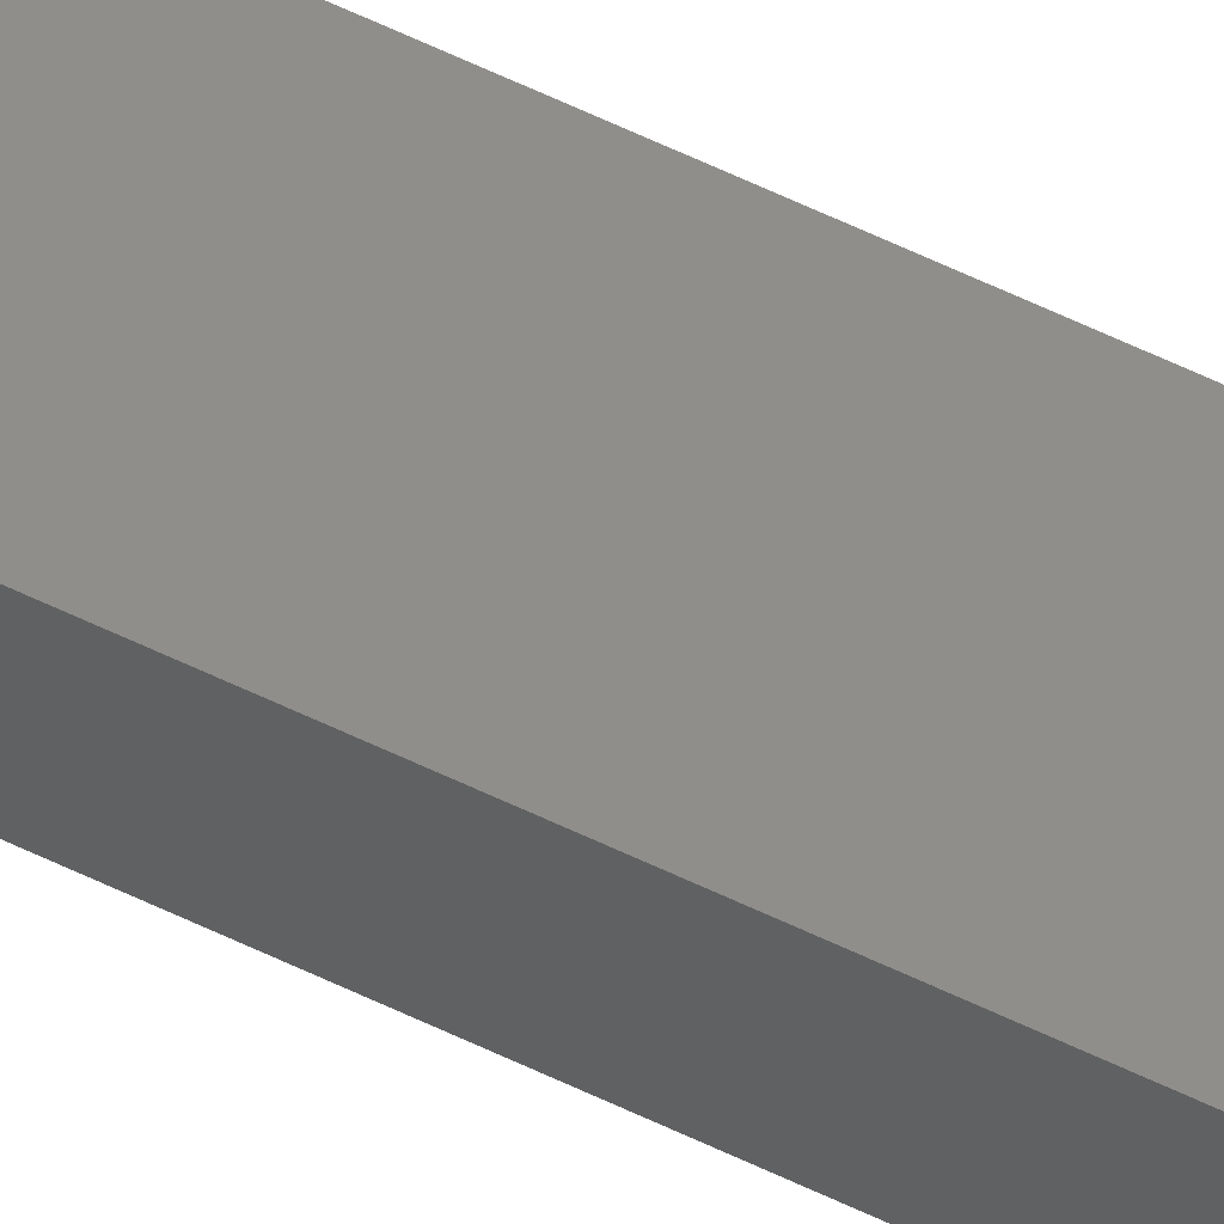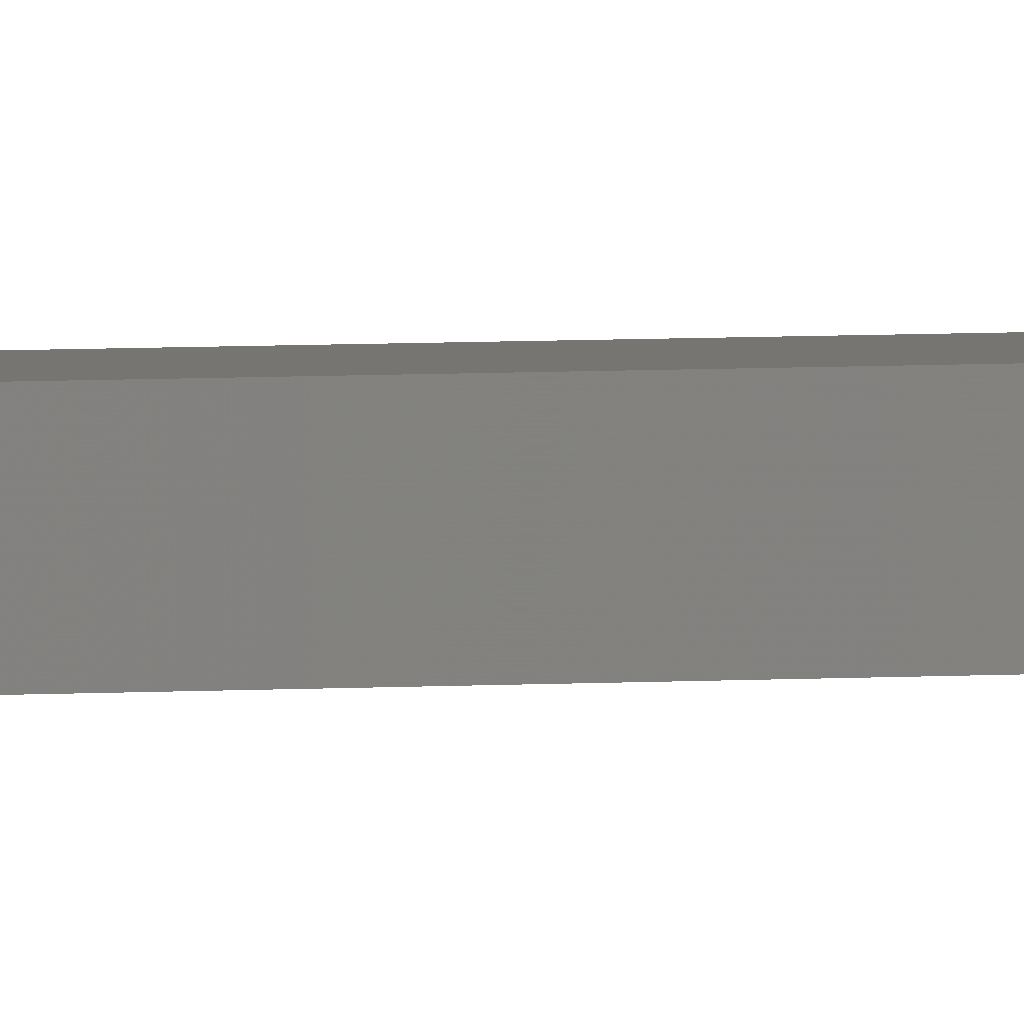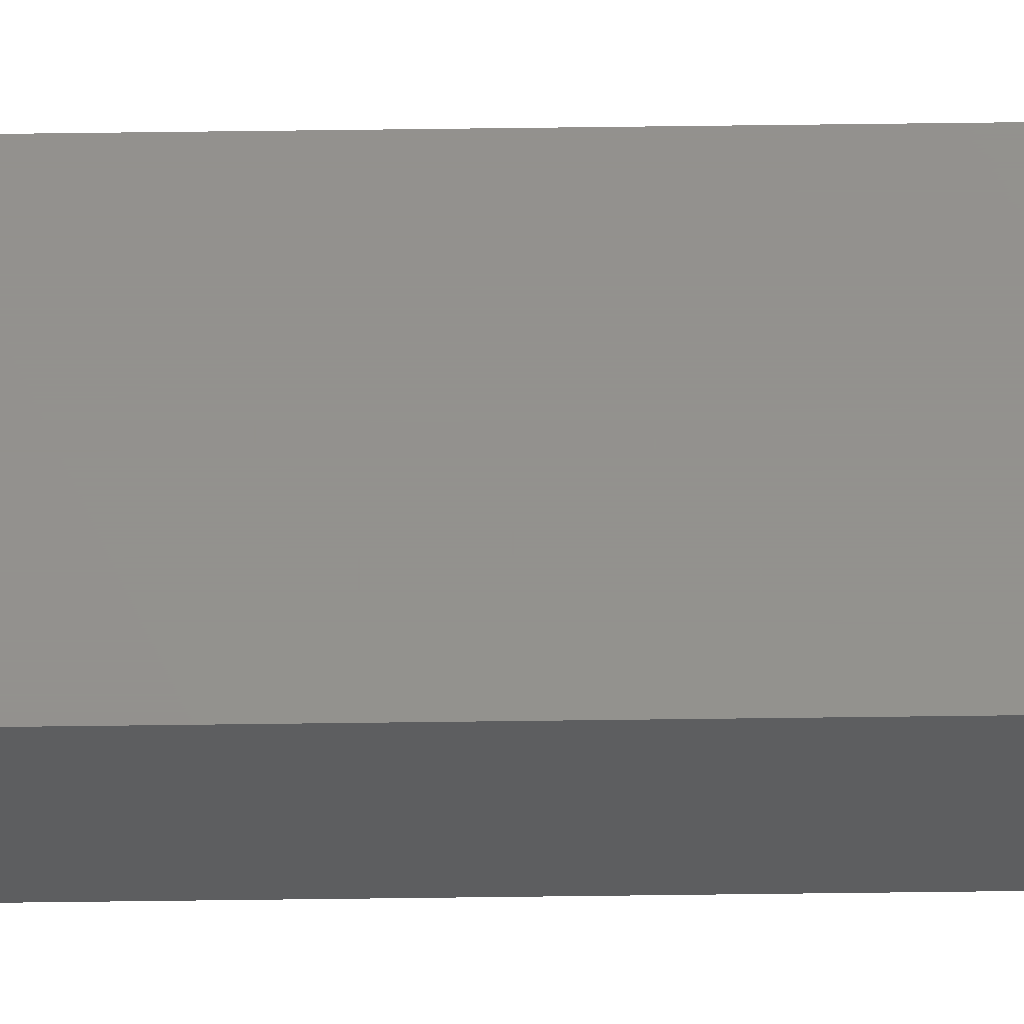
<metadata>
{"format":"stl","ext":"stl","renderer":"f3d","projection":"perspective","resolution":1024,"background":"white","views":[{"elev":46.4,"azim":120.7,"up":"+Z"},{"elev":2.4,"azim":-114.3,"up":"+Z"},{"elev":55.4,"azim":89.2,"up":"+Z"}]}
</metadata>
<code>
# stl→obj: 22 verts, 40 faces
v -0.01562 -0.01562 -0.001069
v -0.01562 -0.01562 -0.007812
v -0.01562 -0.75 -0.001069
v -0.01562 -0.75 -0.007812
v -0.01444 -0.009646 -0.001069
v -0.01532 -0.01258 -0.001069
v 4.129e-19 1.364e-18 -0.001069
v -0.003048 -0.0003002 -0.001069
v -0.005979 -0.001189 -0.001069
v 4.552e-17 -0.75 -0.001069
v -0.008681 -0.002633 -0.001069
v -0.01105 -0.004576 -0.001069
v -0.01299 -0.006944 -0.001069
v -0.01532 -0.01258 -0.007812
v -0.01444 -0.009646 -0.007812
v 4.51e-17 -0.75 -0.007812
v -0.01299 -0.006944 -0.007812
v -0.01105 -0.004576 -0.007812
v -0.008681 -0.002633 -0.007812
v -0.005979 -0.001189 -0.007812
v -0.003048 -0.0003002 -0.007812
v 0 9.487e-19 -0.007812
f 1 2 3
f 3 2 4
f 1 5 6
f 7 8 9
f 10 7 9
f 10 9 11
f 10 11 12
f 10 12 13
f 10 13 5
f 10 5 1
f 10 1 3
f 2 14 15
f 16 4 2
f 16 2 15
f 16 15 17
f 16 17 18
f 16 18 19
f 16 19 20
f 16 20 21
f 16 21 22
f 22 7 16
f 16 7 10
f 7 22 8
f 8 22 21
f 8 21 9
f 9 21 20
f 9 20 11
f 11 20 19
f 11 19 12
f 12 19 18
f 12 18 13
f 13 18 17
f 13 17 5
f 5 17 15
f 5 15 6
f 6 15 14
f 6 14 1
f 1 14 2
f 4 16 3
f 3 16 10

</code>
